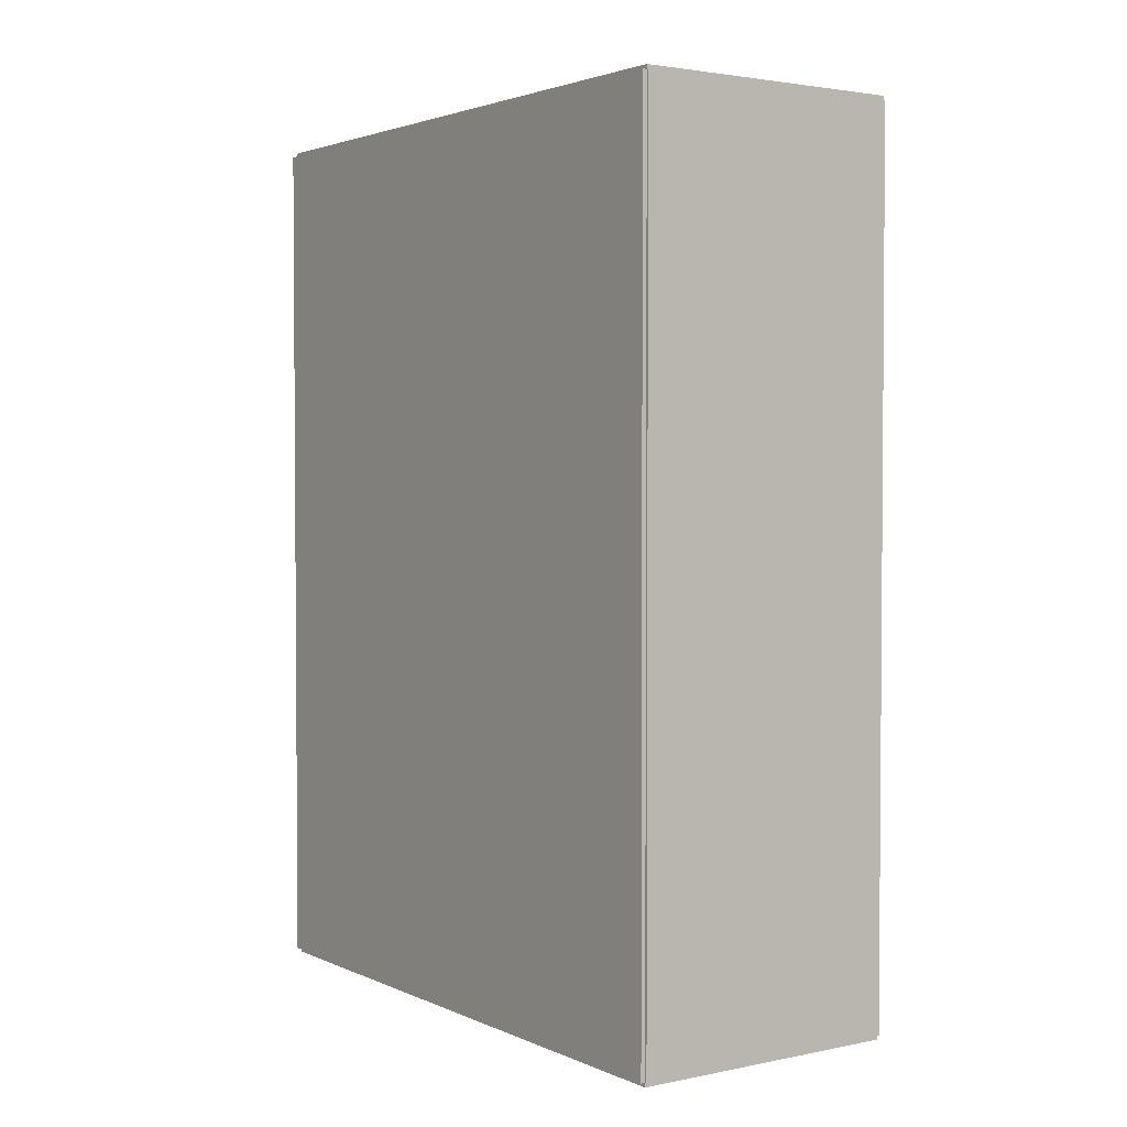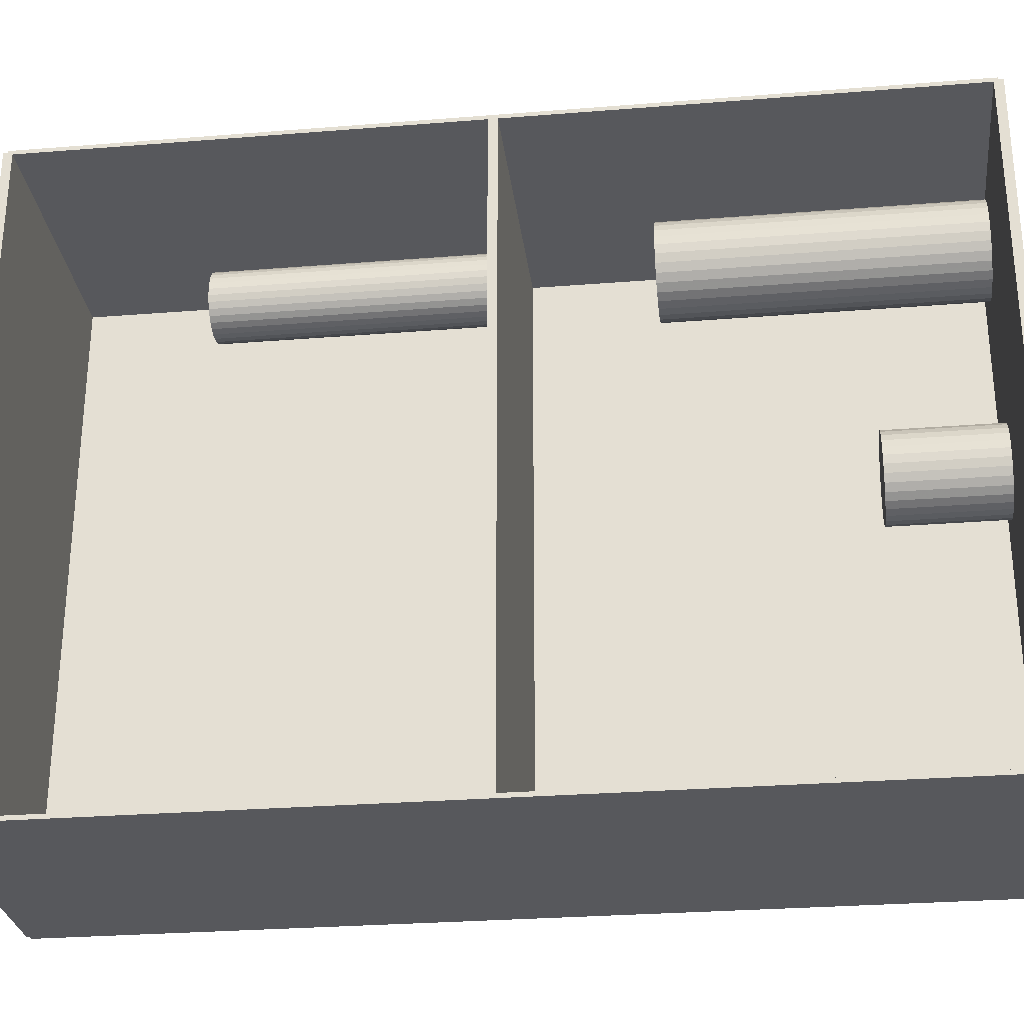
<metadata>
{"format":"obj","ext":"obj","renderer":"f3d","projection":"perspective","resolution":1024,"background":"white","views":[{"elev":2.6,"azim":-34.8,"up":"+Z"},{"elev":-28.4,"azim":96.9,"up":"+Y"}]}
</metadata>
<code>
v -0.08822 -0.205 -0.002812
v -0.08822 -0.205 0.002812
v -0.08822 0.205 -0.002812
v -0.08822 0.205 0.002812
v 0.08822 -0.205 -0.002812
v 0.08822 -0.205 0.002812
v 0.08822 0.205 -0.002812
v 0.08822 0.205 0.002812
v -0.08541 -0.205 0
v -0.09103 -0.205 0
v -0.08541 0.205 0
v -0.09103 0.205 0
v -0.08541 -0.205 0.5625
v -0.09103 -0.205 0.5625
v -0.08541 0.205 0.5625
v -0.09103 0.205 0.5625
v -0.08822 -0.205 0.2784
v -0.08822 -0.205 0.2841
v -0.08822 0.205 0.2784
v -0.08822 0.205 0.2841
v 0.08822 -0.205 0.2784
v 0.08822 -0.205 0.2841
v 0.08822 0.205 0.2784
v 0.08822 0.205 0.2841
v -0.08822 0.2036 0.5625
v -0.08822 0.2063 0.5625
v -0.08822 0.2036 0
v -0.08822 0.2063 0
v 0.08822 0.2036 0.5625
v 0.08822 0.2063 0.5625
v 0.08822 0.2036 0
v 0.08822 0.2063 0
v -0.08822 -0.2036 0
v -0.08822 -0.2063 0
v -0.08822 -0.2036 0.5625
v -0.08822 -0.2063 0.5625
v 0.08822 -0.2036 0
v 0.08822 -0.2063 0
v 0.08822 -0.2036 0.5625
v 0.08822 -0.2063 0.5625
v -0.08822 -0.205 0.5597
v -0.08822 -0.205 0.5653
v -0.08822 0.205 0.5597
v -0.08822 0.205 0.5653
v 0.08822 -0.205 0.5597
v 0.08822 -0.205 0.5653
v 0.08822 0.205 0.5597
v 0.08822 0.205 0.5653
v -0.0258 0.02096 0.005624
v 0.001371 0.02096 0.005624
v 0.001371 0.02096 0.07547
v -0.0258 0.02096 0.07547
v 0.000849 0.02626 0.005624
v 0.000849 0.02626 0.07547
v -0.0006972 0.03136 0.005624
v -0.0006972 0.03136 0.07547
v -0.003208 0.03605 0.005624
v -0.003208 0.03605 0.07547
v -0.006587 0.04017 0.005624
v -0.006587 0.04017 0.07547
v -0.0107 0.04355 0.005624
v -0.0107 0.04355 0.07547
v -0.0154 0.04606 0.005624
v -0.0154 0.04606 0.07547
v -0.0205 0.04761 0.005624
v -0.0205 0.04761 0.07547
v -0.0258 0.04813 0.005624
v -0.0258 0.04813 0.07547
v -0.0311 0.04761 0.005624
v -0.0311 0.04761 0.07547
v -0.0362 0.04606 0.005624
v -0.0362 0.04606 0.07547
v -0.0409 0.04355 0.005624
v -0.0409 0.04355 0.07547
v -0.04501 0.04017 0.005624
v -0.04501 0.04017 0.07547
v -0.04839 0.03605 0.005624
v -0.04839 0.03605 0.07547
v -0.0509 0.03136 0.005624
v -0.0509 0.03136 0.07547
v -0.05245 0.02626 0.005624
v -0.05245 0.02626 0.07547
v -0.05297 0.02096 0.005624
v -0.05297 0.02096 0.07547
v -0.05245 0.01566 0.005624
v -0.05245 0.01566 0.07547
v -0.0509 0.01056 0.005624
v -0.0509 0.01056 0.07547
v -0.04839 0.005863 0.005624
v -0.04839 0.005863 0.07547
v -0.04501 0.001745 0.005624
v -0.04501 0.001745 0.07547
v -0.0409 -0.001634 0.005624
v -0.0409 -0.001634 0.07547
v -0.0362 -0.004145 0.005624
v -0.0362 -0.004145 0.07547
v -0.0311 -0.005691 0.005624
v -0.0311 -0.005691 0.07547
v -0.0258 -0.006213 0.005624
v -0.0258 -0.006213 0.07547
v -0.0205 -0.005691 0.005624
v -0.0205 -0.005691 0.07547
v -0.0154 -0.004145 0.005624
v -0.0154 -0.004145 0.07547
v -0.0107 -0.001634 0.005624
v -0.0107 -0.001634 0.07547
v -0.006587 0.001745 0.005624
v -0.006587 0.001745 0.07547
v -0.003208 0.005863 0.005624
v -0.003208 0.005863 0.07547
v -0.0006972 0.01056 0.005624
v -0.0006972 0.01056 0.07547
v 0.000849 0.01566 0.005624
v 0.000849 0.01566 0.07547
v -0.01284 0.1601 0.005624
v 0.01667 0.1601 0.005624
v 0.01667 0.1601 0.101
v -0.01284 0.1601 0.101
v 0.0161 0.1659 0.005624
v 0.0161 0.1659 0.101
v 0.01442 0.1714 0.005624
v 0.01442 0.1714 0.101
v 0.01169 0.1765 0.005624
v 0.01169 0.1765 0.101
v 0.008025 0.181 0.005624
v 0.008025 0.181 0.101
v 0.003554 0.1846 0.005624
v 0.003554 0.1846 0.101
v -0.001546 0.1874 0.005624
v -0.001546 0.1874 0.101
v -0.00708 0.189 0.005624
v -0.00708 0.189 0.101
v -0.01284 0.1896 0.005624
v -0.01284 0.1896 0.101
v -0.01859 0.189 0.005624
v -0.01859 0.189 0.101
v -0.02413 0.1874 0.005624
v -0.02413 0.1874 0.101
v -0.02923 0.1846 0.005624
v -0.02923 0.1846 0.101
v -0.0337 0.181 0.005624
v -0.0337 0.181 0.101
v -0.03737 0.1765 0.005624
v -0.03737 0.1765 0.101
v -0.04009 0.1714 0.005624
v -0.04009 0.1714 0.101
v -0.04177 0.1659 0.005624
v -0.04177 0.1659 0.101
v -0.04234 0.1601 0.005624
v -0.04234 0.1601 0.101
v -0.04177 0.1543 0.005624
v -0.04177 0.1543 0.101
v -0.04009 0.1488 0.005624
v -0.04009 0.1488 0.101
v -0.03737 0.1437 0.005624
v -0.03737 0.1437 0.101
v -0.0337 0.1392 0.005624
v -0.0337 0.1392 0.101
v -0.02923 0.1356 0.005624
v -0.02923 0.1356 0.101
v -0.02413 0.1328 0.005624
v -0.02413 0.1328 0.101
v -0.01859 0.1312 0.005624
v -0.01859 0.1312 0.101
v -0.01284 0.1306 0.005624
v -0.01284 0.1306 0.101
v -0.00708 0.1312 0.005624
v -0.00708 0.1312 0.101
v -0.001546 0.1328 0.005624
v -0.001546 0.1328 0.101
v 0.003554 0.1356 0.005624
v 0.003554 0.1356 0.101
v 0.008025 0.1392 0.005624
v 0.008025 0.1392 0.101
v 0.01169 0.1437 0.005624
v 0.01169 0.1437 0.101
v 0.01442 0.1488 0.005624
v 0.01442 0.1488 0.101
v 0.0161 0.1543 0.005624
v 0.0161 0.1543 0.101
v -0.01284 0.1601 0.101
v 0.01667 0.1601 0.101
v 0.01667 0.1601 0.1964
v -0.01284 0.1601 0.1964
v 0.0161 0.1659 0.101
v 0.0161 0.1659 0.1964
v 0.01442 0.1714 0.101
v 0.01442 0.1714 0.1964
v 0.01169 0.1765 0.101
v 0.01169 0.1765 0.1964
v 0.008025 0.181 0.101
v 0.008025 0.181 0.1964
v 0.003554 0.1846 0.101
v 0.003554 0.1846 0.1964
v -0.001546 0.1874 0.101
v -0.001546 0.1874 0.1964
v -0.00708 0.189 0.101
v -0.00708 0.189 0.1964
v -0.01284 0.1896 0.101
v -0.01284 0.1896 0.1964
v -0.01859 0.189 0.101
v -0.01859 0.189 0.1964
v -0.02413 0.1874 0.101
v -0.02413 0.1874 0.1964
v -0.02923 0.1846 0.101
v -0.02923 0.1846 0.1964
v -0.0337 0.181 0.101
v -0.0337 0.181 0.1964
v -0.03737 0.1765 0.101
v -0.03737 0.1765 0.1964
v -0.04009 0.1714 0.101
v -0.04009 0.1714 0.1964
v -0.04177 0.1659 0.101
v -0.04177 0.1659 0.1964
v -0.04234 0.1601 0.101
v -0.04234 0.1601 0.1964
v -0.04177 0.1543 0.101
v -0.04177 0.1543 0.1964
v -0.04009 0.1488 0.101
v -0.04009 0.1488 0.1964
v -0.03737 0.1437 0.101
v -0.03737 0.1437 0.1964
v -0.0337 0.1392 0.101
v -0.0337 0.1392 0.1964
v -0.02923 0.1356 0.101
v -0.02923 0.1356 0.1964
v -0.02413 0.1328 0.101
v -0.02413 0.1328 0.1964
v -0.01859 0.1312 0.101
v -0.01859 0.1312 0.1964
v -0.01284 0.1306 0.101
v -0.01284 0.1306 0.1964
v -0.00708 0.1312 0.101
v -0.00708 0.1312 0.1964
v -0.001546 0.1328 0.101
v -0.001546 0.1328 0.1964
v 0.003554 0.1356 0.101
v 0.003554 0.1356 0.1964
v 0.008025 0.1392 0.101
v 0.008025 0.1392 0.1964
v 0.01169 0.1437 0.101
v 0.01169 0.1437 0.1964
v 0.01442 0.1488 0.101
v 0.01442 0.1488 0.1964
v 0.0161 0.1543 0.101
v 0.0161 0.1543 0.1964
v 0.03029 0.1271 0.2869
v 0.05095 0.1271 0.2869
v 0.05095 0.1271 0.3678
v 0.03029 0.1271 0.3678
v 0.05055 0.1311 0.2869
v 0.05055 0.1311 0.3678
v 0.04938 0.135 0.2869
v 0.04938 0.135 0.3678
v 0.04747 0.1386 0.2869
v 0.04747 0.1386 0.3678
v 0.0449 0.1417 0.2869
v 0.0449 0.1417 0.3678
v 0.04177 0.1443 0.2869
v 0.04177 0.1443 0.3678
v 0.0382 0.1462 0.2869
v 0.0382 0.1462 0.3678
v 0.03432 0.1473 0.2869
v 0.03432 0.1473 0.3678
v 0.03029 0.1477 0.2869
v 0.03029 0.1477 0.3678
v 0.02626 0.1473 0.2869
v 0.02626 0.1473 0.3678
v 0.02239 0.1462 0.2869
v 0.02239 0.1462 0.3678
v 0.01882 0.1443 0.2869
v 0.01882 0.1443 0.3678
v 0.01569 0.1417 0.2869
v 0.01569 0.1417 0.3678
v 0.01312 0.1386 0.2869
v 0.01312 0.1386 0.3678
v 0.01121 0.135 0.2869
v 0.01121 0.135 0.3678
v 0.01003 0.1311 0.2869
v 0.01003 0.1311 0.3678
v 0.009636 0.1271 0.2869
v 0.009636 0.1271 0.3678
v 0.01003 0.1231 0.2869
v 0.01003 0.1231 0.3678
v 0.01121 0.1192 0.2869
v 0.01121 0.1192 0.3678
v 0.01312 0.1156 0.2869
v 0.01312 0.1156 0.3678
v 0.01569 0.1125 0.2869
v 0.01569 0.1125 0.3678
v 0.01882 0.1099 0.2869
v 0.01882 0.1099 0.3678
v 0.02239 0.108 0.2869
v 0.02239 0.108 0.3678
v 0.02626 0.1068 0.2869
v 0.02626 0.1068 0.3678
v 0.03029 0.1064 0.2869
v 0.03029 0.1064 0.3678
v 0.03432 0.1068 0.2869
v 0.03432 0.1068 0.3678
v 0.0382 0.108 0.2869
v 0.0382 0.108 0.3678
v 0.04177 0.1099 0.2869
v 0.04177 0.1099 0.3678
v 0.0449 0.1125 0.2869
v 0.0449 0.1125 0.3678
v 0.04747 0.1156 0.2869
v 0.04747 0.1156 0.3678
v 0.04938 0.1192 0.2869
v 0.04938 0.1192 0.3678
v 0.05055 0.1231 0.2869
v 0.05055 0.1231 0.3678
v 0.03029 0.1271 0.3678
v 0.05095 0.1271 0.3678
v 0.05095 0.1271 0.4487
v 0.03029 0.1271 0.4487
v 0.05055 0.1311 0.3678
v 0.05055 0.1311 0.4487
v 0.04938 0.135 0.3678
v 0.04938 0.135 0.4487
v 0.04747 0.1386 0.3678
v 0.04747 0.1386 0.4487
v 0.0449 0.1417 0.3678
v 0.0449 0.1417 0.4487
v 0.04177 0.1443 0.3678
v 0.04177 0.1443 0.4487
v 0.0382 0.1462 0.3678
v 0.0382 0.1462 0.4487
v 0.03432 0.1473 0.3678
v 0.03432 0.1473 0.4487
v 0.03029 0.1477 0.3678
v 0.03029 0.1477 0.4487
v 0.02626 0.1473 0.3678
v 0.02626 0.1473 0.4487
v 0.02239 0.1462 0.3678
v 0.02239 0.1462 0.4487
v 0.01882 0.1443 0.3678
v 0.01882 0.1443 0.4487
v 0.01569 0.1417 0.3678
v 0.01569 0.1417 0.4487
v 0.01312 0.1386 0.3678
v 0.01312 0.1386 0.4487
v 0.01121 0.135 0.3678
v 0.01121 0.135 0.4487
v 0.01003 0.1311 0.3678
v 0.01003 0.1311 0.4487
v 0.009636 0.1271 0.3678
v 0.009636 0.1271 0.4487
v 0.01003 0.1231 0.3678
v 0.01003 0.1231 0.4487
v 0.01121 0.1192 0.3678
v 0.01121 0.1192 0.4487
v 0.01312 0.1156 0.3678
v 0.01312 0.1156 0.4487
v 0.01569 0.1125 0.3678
v 0.01569 0.1125 0.4487
v 0.01882 0.1099 0.3678
v 0.01882 0.1099 0.4487
v 0.02239 0.108 0.3678
v 0.02239 0.108 0.4487
v 0.02626 0.1068 0.3678
v 0.02626 0.1068 0.4487
v 0.03029 0.1064 0.3678
v 0.03029 0.1064 0.4487
v 0.03432 0.1068 0.3678
v 0.03432 0.1068 0.4487
v 0.0382 0.108 0.3678
v 0.0382 0.108 0.4487
v 0.04177 0.1099 0.3678
v 0.04177 0.1099 0.4487
v 0.0449 0.1125 0.3678
v 0.0449 0.1125 0.4487
v 0.04747 0.1156 0.3678
v 0.04747 0.1156 0.4487
v 0.04938 0.1192 0.3678
v 0.04938 0.1192 0.4487
v 0.05055 0.1231 0.3678
v 0.05055 0.1231 0.4487
f 2 4 1
f 5 2 1
f 1 4 3
f 3 5 1
f 2 8 4
f 6 2 5
f 6 8 2
f 4 8 3
f 7 5 3
f 3 8 7
f 7 6 5
f 8 6 7
f 10 12 9
f 13 10 9
f 9 12 11
f 11 13 9
f 10 16 12
f 14 10 13
f 14 16 10
f 12 16 11
f 15 13 11
f 11 16 15
f 15 14 13
f 16 14 15
f 18 20 17
f 21 18 17
f 17 20 19
f 19 21 17
f 18 24 20
f 22 18 21
f 22 24 18
f 20 24 19
f 23 21 19
f 19 24 23
f 23 22 21
f 24 22 23
f 26 28 25
f 29 26 25
f 25 28 27
f 27 29 25
f 26 32 28
f 30 26 29
f 30 32 26
f 28 32 27
f 31 29 27
f 27 32 31
f 31 30 29
f 32 30 31
f 34 36 33
f 37 34 33
f 33 36 35
f 35 37 33
f 34 40 36
f 38 34 37
f 38 40 34
f 36 40 35
f 39 37 35
f 35 40 39
f 39 38 37
f 40 38 39
f 42 44 41
f 45 42 41
f 41 44 43
f 43 45 41
f 42 48 44
f 46 42 45
f 46 48 42
f 44 48 43
f 47 45 43
f 43 48 47
f 47 46 45
f 48 46 47
f 50 49 53
f 50 53 51
f 51 53 54
f 51 54 52
f 53 49 55
f 53 55 54
f 54 55 56
f 54 56 52
f 55 49 57
f 55 57 56
f 56 57 58
f 56 58 52
f 57 49 59
f 57 59 58
f 58 59 60
f 58 60 52
f 59 49 61
f 59 61 60
f 60 61 62
f 60 62 52
f 61 49 63
f 61 63 62
f 62 63 64
f 62 64 52
f 63 49 65
f 63 65 64
f 64 65 66
f 64 66 52
f 65 49 67
f 65 67 66
f 66 67 68
f 66 68 52
f 67 49 69
f 67 69 68
f 68 69 70
f 68 70 52
f 69 49 71
f 69 71 70
f 70 71 72
f 70 72 52
f 71 49 73
f 71 73 72
f 72 73 74
f 72 74 52
f 73 49 75
f 73 75 74
f 74 75 76
f 74 76 52
f 75 49 77
f 75 77 76
f 76 77 78
f 76 78 52
f 77 49 79
f 77 79 78
f 78 79 80
f 78 80 52
f 79 49 81
f 79 81 80
f 80 81 82
f 80 82 52
f 81 49 83
f 81 83 82
f 82 83 84
f 82 84 52
f 83 49 85
f 83 85 84
f 84 85 86
f 84 86 52
f 85 49 87
f 85 87 86
f 86 87 88
f 86 88 52
f 87 49 89
f 87 89 88
f 88 89 90
f 88 90 52
f 89 49 91
f 89 91 90
f 90 91 92
f 90 92 52
f 91 49 93
f 91 93 92
f 92 93 94
f 92 94 52
f 93 49 95
f 93 95 94
f 94 95 96
f 94 96 52
f 95 49 97
f 95 97 96
f 96 97 98
f 96 98 52
f 97 49 99
f 97 99 98
f 98 99 100
f 98 100 52
f 99 49 101
f 99 101 100
f 100 101 102
f 100 102 52
f 101 49 103
f 101 103 102
f 102 103 104
f 102 104 52
f 103 49 105
f 103 105 104
f 104 105 106
f 104 106 52
f 105 49 107
f 105 107 106
f 106 107 108
f 106 108 52
f 107 49 109
f 107 109 108
f 108 109 110
f 108 110 52
f 109 49 111
f 109 111 110
f 110 111 112
f 110 112 52
f 111 49 113
f 111 113 112
f 112 113 114
f 112 114 52
f 113 49 50
f 113 50 114
f 114 50 51
f 114 51 52
f 116 115 119
f 116 119 117
f 117 119 120
f 117 120 118
f 119 115 121
f 119 121 120
f 120 121 122
f 120 122 118
f 121 115 123
f 121 123 122
f 122 123 124
f 122 124 118
f 123 115 125
f 123 125 124
f 124 125 126
f 124 126 118
f 125 115 127
f 125 127 126
f 126 127 128
f 126 128 118
f 127 115 129
f 127 129 128
f 128 129 130
f 128 130 118
f 129 115 131
f 129 131 130
f 130 131 132
f 130 132 118
f 131 115 133
f 131 133 132
f 132 133 134
f 132 134 118
f 133 115 135
f 133 135 134
f 134 135 136
f 134 136 118
f 135 115 137
f 135 137 136
f 136 137 138
f 136 138 118
f 137 115 139
f 137 139 138
f 138 139 140
f 138 140 118
f 139 115 141
f 139 141 140
f 140 141 142
f 140 142 118
f 141 115 143
f 141 143 142
f 142 143 144
f 142 144 118
f 143 115 145
f 143 145 144
f 144 145 146
f 144 146 118
f 145 115 147
f 145 147 146
f 146 147 148
f 146 148 118
f 147 115 149
f 147 149 148
f 148 149 150
f 148 150 118
f 149 115 151
f 149 151 150
f 150 151 152
f 150 152 118
f 151 115 153
f 151 153 152
f 152 153 154
f 152 154 118
f 153 115 155
f 153 155 154
f 154 155 156
f 154 156 118
f 155 115 157
f 155 157 156
f 156 157 158
f 156 158 118
f 157 115 159
f 157 159 158
f 158 159 160
f 158 160 118
f 159 115 161
f 159 161 160
f 160 161 162
f 160 162 118
f 161 115 163
f 161 163 162
f 162 163 164
f 162 164 118
f 163 115 165
f 163 165 164
f 164 165 166
f 164 166 118
f 165 115 167
f 165 167 166
f 166 167 168
f 166 168 118
f 167 115 169
f 167 169 168
f 168 169 170
f 168 170 118
f 169 115 171
f 169 171 170
f 170 171 172
f 170 172 118
f 171 115 173
f 171 173 172
f 172 173 174
f 172 174 118
f 173 115 175
f 173 175 174
f 174 175 176
f 174 176 118
f 175 115 177
f 175 177 176
f 176 177 178
f 176 178 118
f 177 115 179
f 177 179 178
f 178 179 180
f 178 180 118
f 179 115 116
f 179 116 180
f 180 116 117
f 180 117 118
f 182 181 185
f 182 185 183
f 183 185 186
f 183 186 184
f 185 181 187
f 185 187 186
f 186 187 188
f 186 188 184
f 187 181 189
f 187 189 188
f 188 189 190
f 188 190 184
f 189 181 191
f 189 191 190
f 190 191 192
f 190 192 184
f 191 181 193
f 191 193 192
f 192 193 194
f 192 194 184
f 193 181 195
f 193 195 194
f 194 195 196
f 194 196 184
f 195 181 197
f 195 197 196
f 196 197 198
f 196 198 184
f 197 181 199
f 197 199 198
f 198 199 200
f 198 200 184
f 199 181 201
f 199 201 200
f 200 201 202
f 200 202 184
f 201 181 203
f 201 203 202
f 202 203 204
f 202 204 184
f 203 181 205
f 203 205 204
f 204 205 206
f 204 206 184
f 205 181 207
f 205 207 206
f 206 207 208
f 206 208 184
f 207 181 209
f 207 209 208
f 208 209 210
f 208 210 184
f 209 181 211
f 209 211 210
f 210 211 212
f 210 212 184
f 211 181 213
f 211 213 212
f 212 213 214
f 212 214 184
f 213 181 215
f 213 215 214
f 214 215 216
f 214 216 184
f 215 181 217
f 215 217 216
f 216 217 218
f 216 218 184
f 217 181 219
f 217 219 218
f 218 219 220
f 218 220 184
f 219 181 221
f 219 221 220
f 220 221 222
f 220 222 184
f 221 181 223
f 221 223 222
f 222 223 224
f 222 224 184
f 223 181 225
f 223 225 224
f 224 225 226
f 224 226 184
f 225 181 227
f 225 227 226
f 226 227 228
f 226 228 184
f 227 181 229
f 227 229 228
f 228 229 230
f 228 230 184
f 229 181 231
f 229 231 230
f 230 231 232
f 230 232 184
f 231 181 233
f 231 233 232
f 232 233 234
f 232 234 184
f 233 181 235
f 233 235 234
f 234 235 236
f 234 236 184
f 235 181 237
f 235 237 236
f 236 237 238
f 236 238 184
f 237 181 239
f 237 239 238
f 238 239 240
f 238 240 184
f 239 181 241
f 239 241 240
f 240 241 242
f 240 242 184
f 241 181 243
f 241 243 242
f 242 243 244
f 242 244 184
f 243 181 245
f 243 245 244
f 244 245 246
f 244 246 184
f 245 181 182
f 245 182 246
f 246 182 183
f 246 183 184
f 248 247 251
f 248 251 249
f 249 251 252
f 249 252 250
f 251 247 253
f 251 253 252
f 252 253 254
f 252 254 250
f 253 247 255
f 253 255 254
f 254 255 256
f 254 256 250
f 255 247 257
f 255 257 256
f 256 257 258
f 256 258 250
f 257 247 259
f 257 259 258
f 258 259 260
f 258 260 250
f 259 247 261
f 259 261 260
f 260 261 262
f 260 262 250
f 261 247 263
f 261 263 262
f 262 263 264
f 262 264 250
f 263 247 265
f 263 265 264
f 264 265 266
f 264 266 250
f 265 247 267
f 265 267 266
f 266 267 268
f 266 268 250
f 267 247 269
f 267 269 268
f 268 269 270
f 268 270 250
f 269 247 271
f 269 271 270
f 270 271 272
f 270 272 250
f 271 247 273
f 271 273 272
f 272 273 274
f 272 274 250
f 273 247 275
f 273 275 274
f 274 275 276
f 274 276 250
f 275 247 277
f 275 277 276
f 276 277 278
f 276 278 250
f 277 247 279
f 277 279 278
f 278 279 280
f 278 280 250
f 279 247 281
f 279 281 280
f 280 281 282
f 280 282 250
f 281 247 283
f 281 283 282
f 282 283 284
f 282 284 250
f 283 247 285
f 283 285 284
f 284 285 286
f 284 286 250
f 285 247 287
f 285 287 286
f 286 287 288
f 286 288 250
f 287 247 289
f 287 289 288
f 288 289 290
f 288 290 250
f 289 247 291
f 289 291 290
f 290 291 292
f 290 292 250
f 291 247 293
f 291 293 292
f 292 293 294
f 292 294 250
f 293 247 295
f 293 295 294
f 294 295 296
f 294 296 250
f 295 247 297
f 295 297 296
f 296 297 298
f 296 298 250
f 297 247 299
f 297 299 298
f 298 299 300
f 298 300 250
f 299 247 301
f 299 301 300
f 300 301 302
f 300 302 250
f 301 247 303
f 301 303 302
f 302 303 304
f 302 304 250
f 303 247 305
f 303 305 304
f 304 305 306
f 304 306 250
f 305 247 307
f 305 307 306
f 306 307 308
f 306 308 250
f 307 247 309
f 307 309 308
f 308 309 310
f 308 310 250
f 309 247 311
f 309 311 310
f 310 311 312
f 310 312 250
f 311 247 248
f 311 248 312
f 312 248 249
f 312 249 250
f 314 313 317
f 314 317 315
f 315 317 318
f 315 318 316
f 317 313 319
f 317 319 318
f 318 319 320
f 318 320 316
f 319 313 321
f 319 321 320
f 320 321 322
f 320 322 316
f 321 313 323
f 321 323 322
f 322 323 324
f 322 324 316
f 323 313 325
f 323 325 324
f 324 325 326
f 324 326 316
f 325 313 327
f 325 327 326
f 326 327 328
f 326 328 316
f 327 313 329
f 327 329 328
f 328 329 330
f 328 330 316
f 329 313 331
f 329 331 330
f 330 331 332
f 330 332 316
f 331 313 333
f 331 333 332
f 332 333 334
f 332 334 316
f 333 313 335
f 333 335 334
f 334 335 336
f 334 336 316
f 335 313 337
f 335 337 336
f 336 337 338
f 336 338 316
f 337 313 339
f 337 339 338
f 338 339 340
f 338 340 316
f 339 313 341
f 339 341 340
f 340 341 342
f 340 342 316
f 341 313 343
f 341 343 342
f 342 343 344
f 342 344 316
f 343 313 345
f 343 345 344
f 344 345 346
f 344 346 316
f 345 313 347
f 345 347 346
f 346 347 348
f 346 348 316
f 347 313 349
f 347 349 348
f 348 349 350
f 348 350 316
f 349 313 351
f 349 351 350
f 350 351 352
f 350 352 316
f 351 313 353
f 351 353 352
f 352 353 354
f 352 354 316
f 353 313 355
f 353 355 354
f 354 355 356
f 354 356 316
f 355 313 357
f 355 357 356
f 356 357 358
f 356 358 316
f 357 313 359
f 357 359 358
f 358 359 360
f 358 360 316
f 359 313 361
f 359 361 360
f 360 361 362
f 360 362 316
f 361 313 363
f 361 363 362
f 362 363 364
f 362 364 316
f 363 313 365
f 363 365 364
f 364 365 366
f 364 366 316
f 365 313 367
f 365 367 366
f 366 367 368
f 366 368 316
f 367 313 369
f 367 369 368
f 368 369 370
f 368 370 316
f 369 313 371
f 369 371 370
f 370 371 372
f 370 372 316
f 371 313 373
f 371 373 372
f 372 373 374
f 372 374 316
f 373 313 375
f 373 375 374
f 374 375 376
f 374 376 316
f 375 313 377
f 375 377 376
f 376 377 378
f 376 378 316
f 377 313 314
f 377 314 378
f 378 314 315
f 378 315 316

</code>
